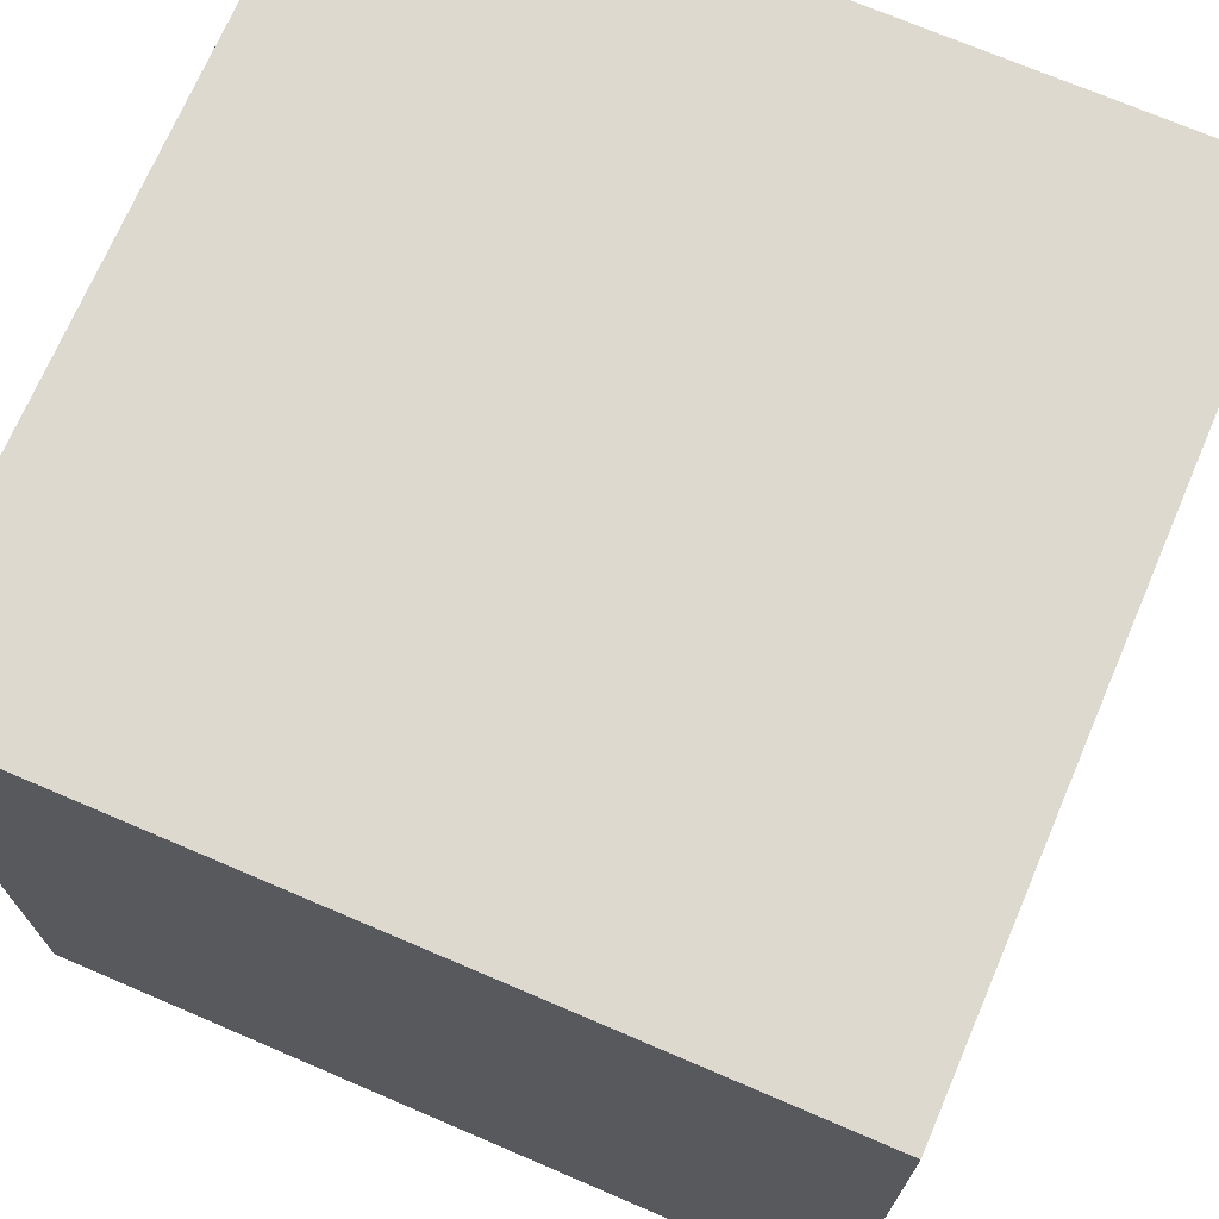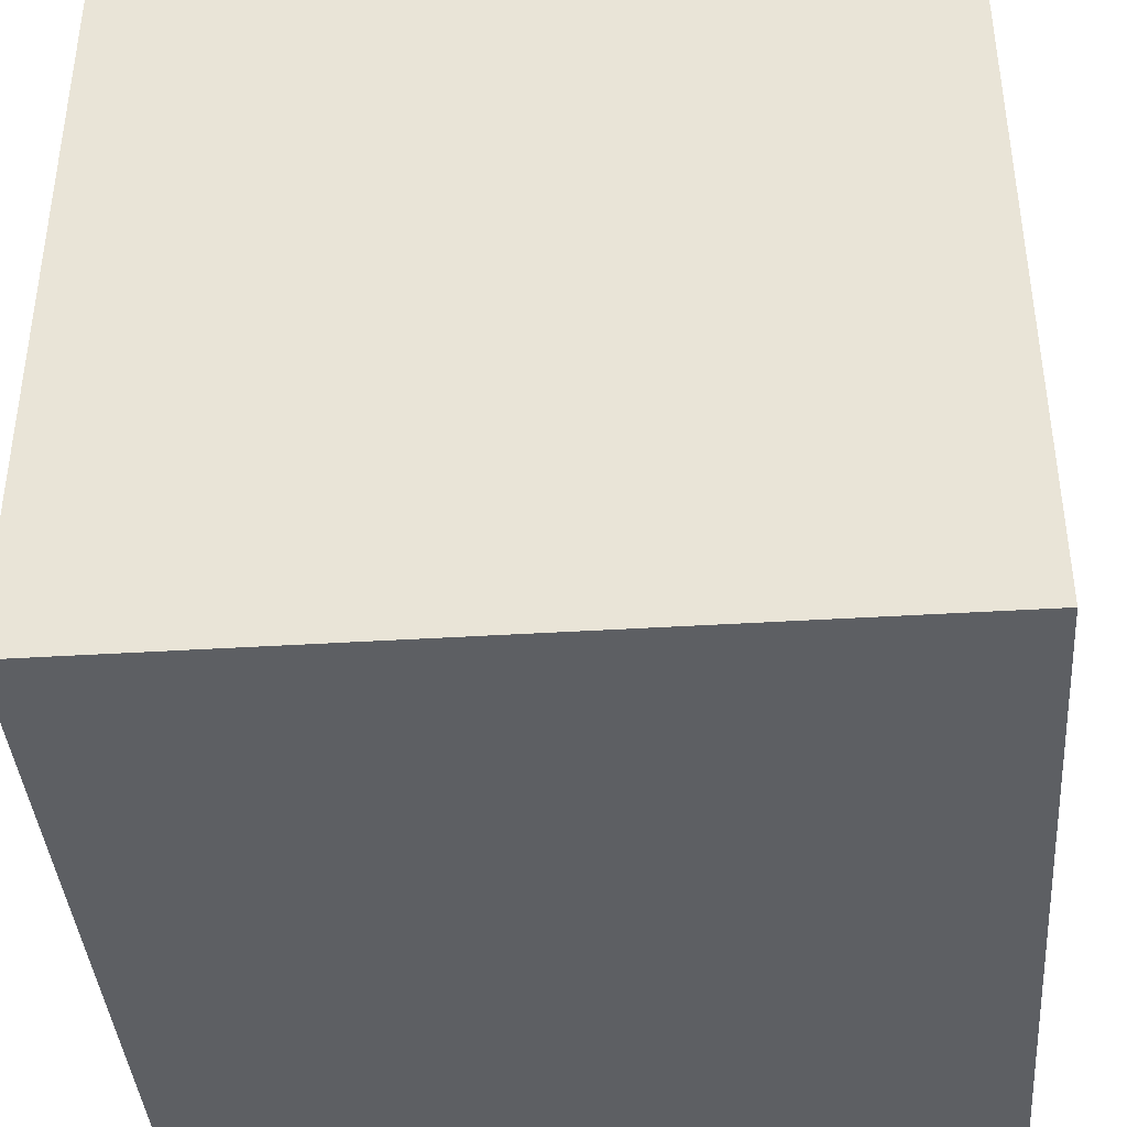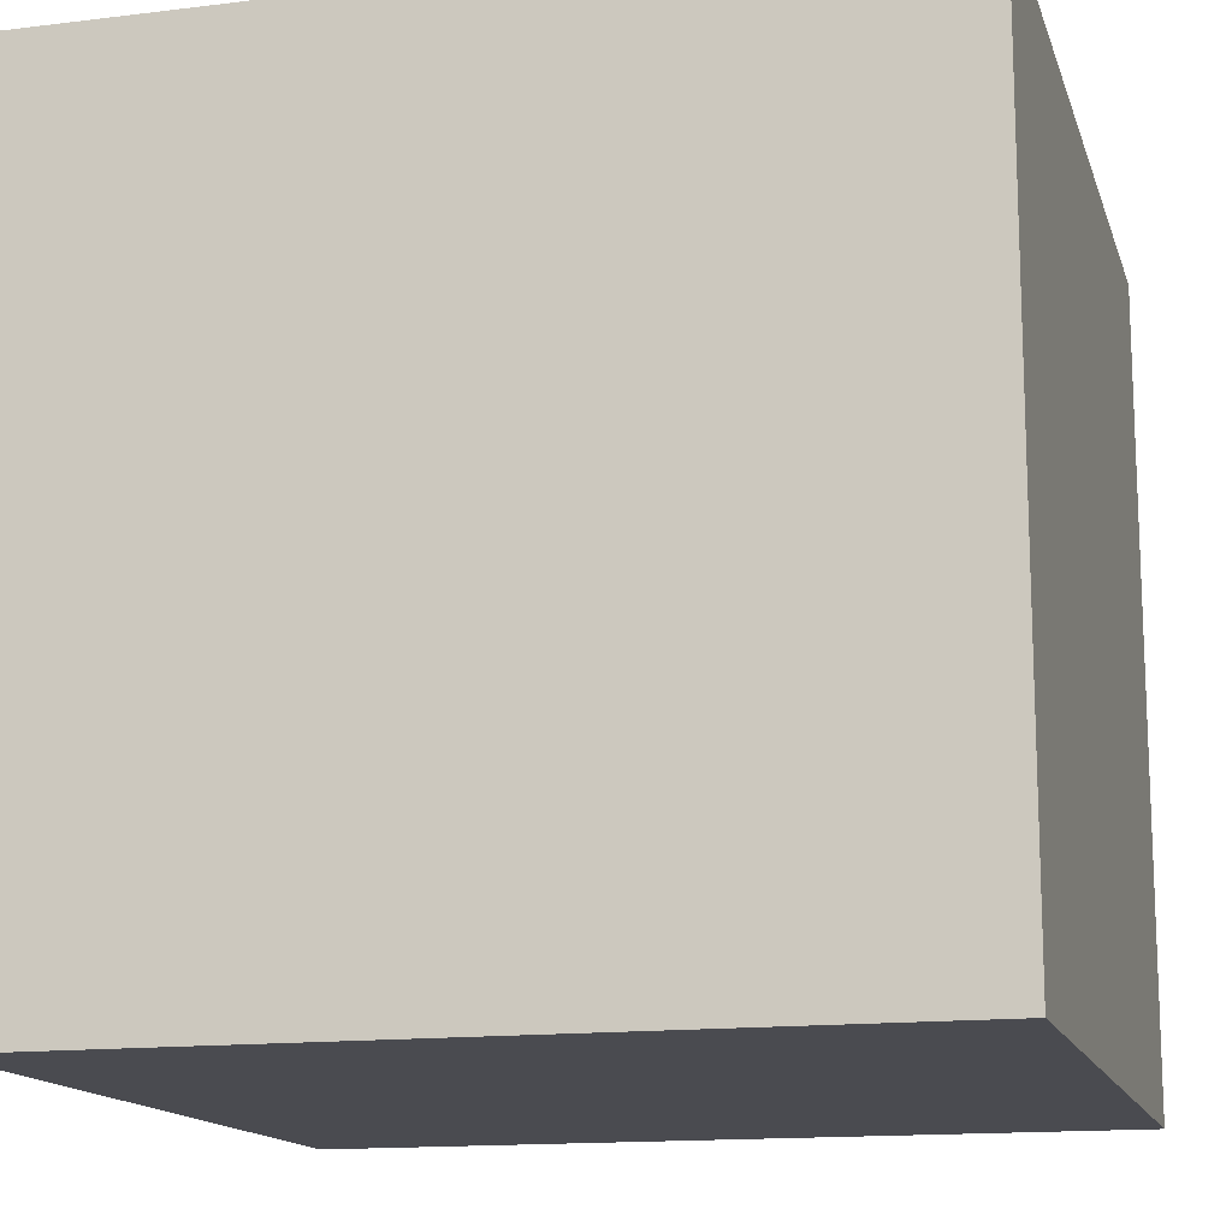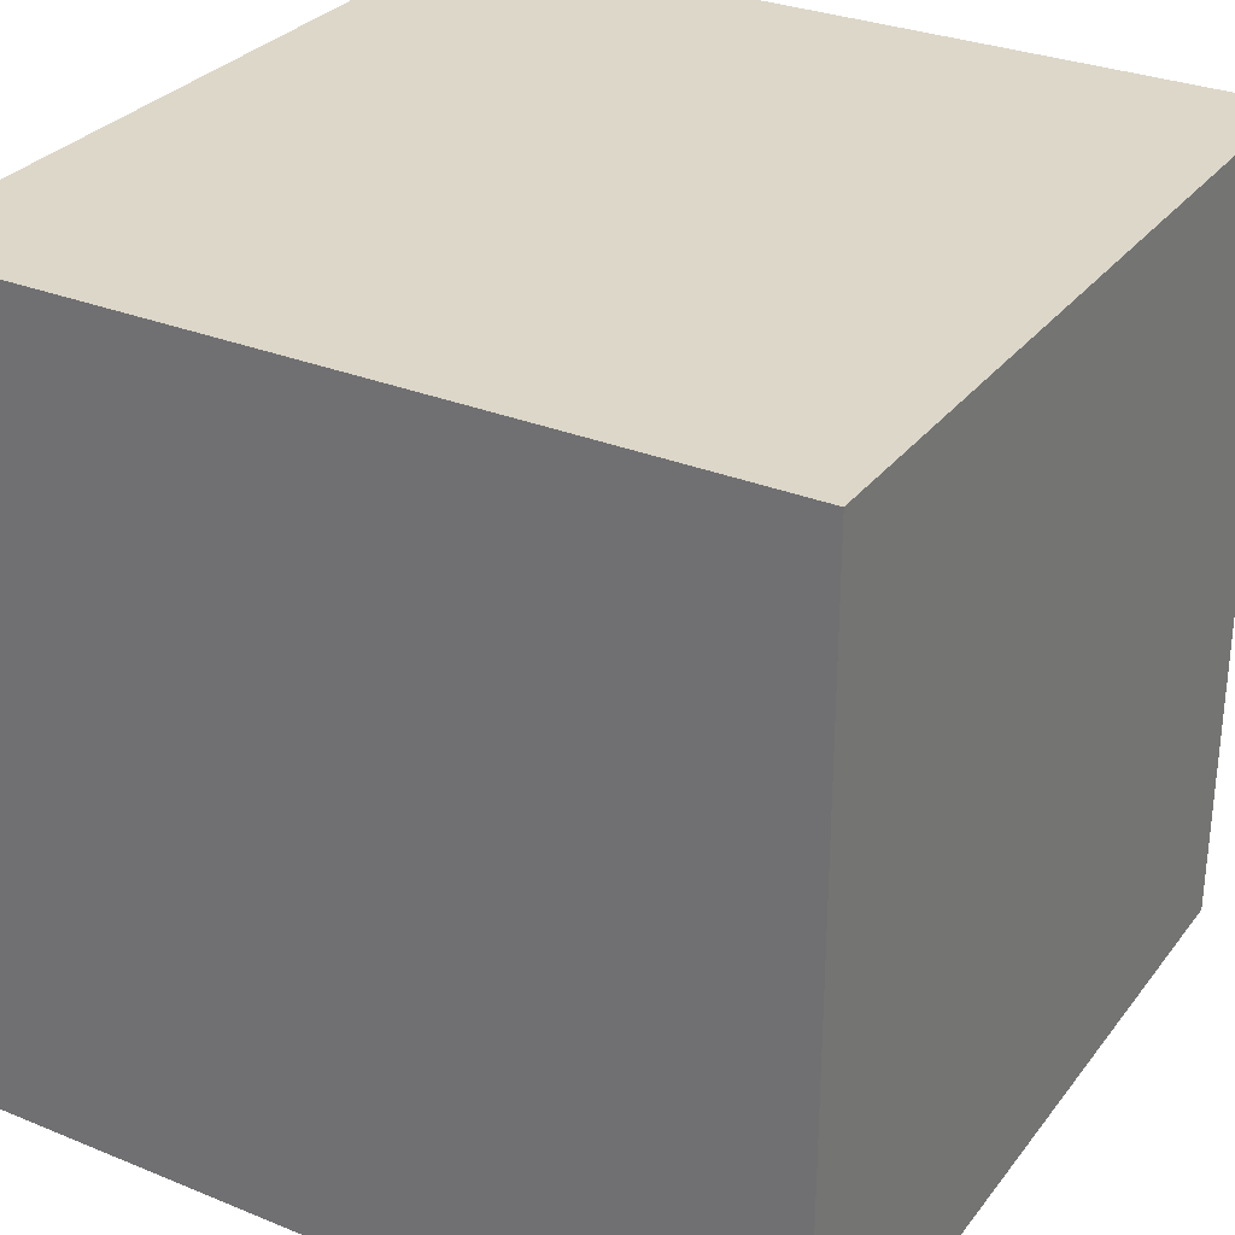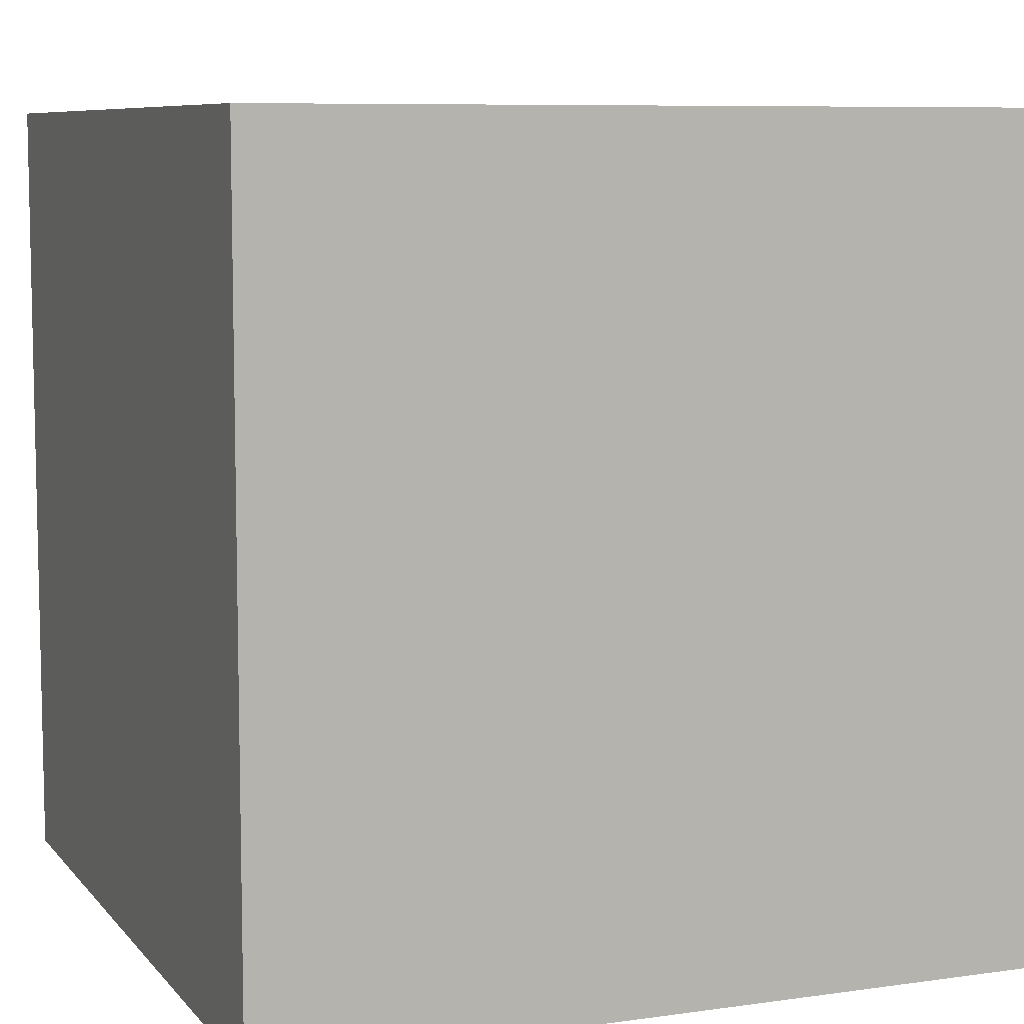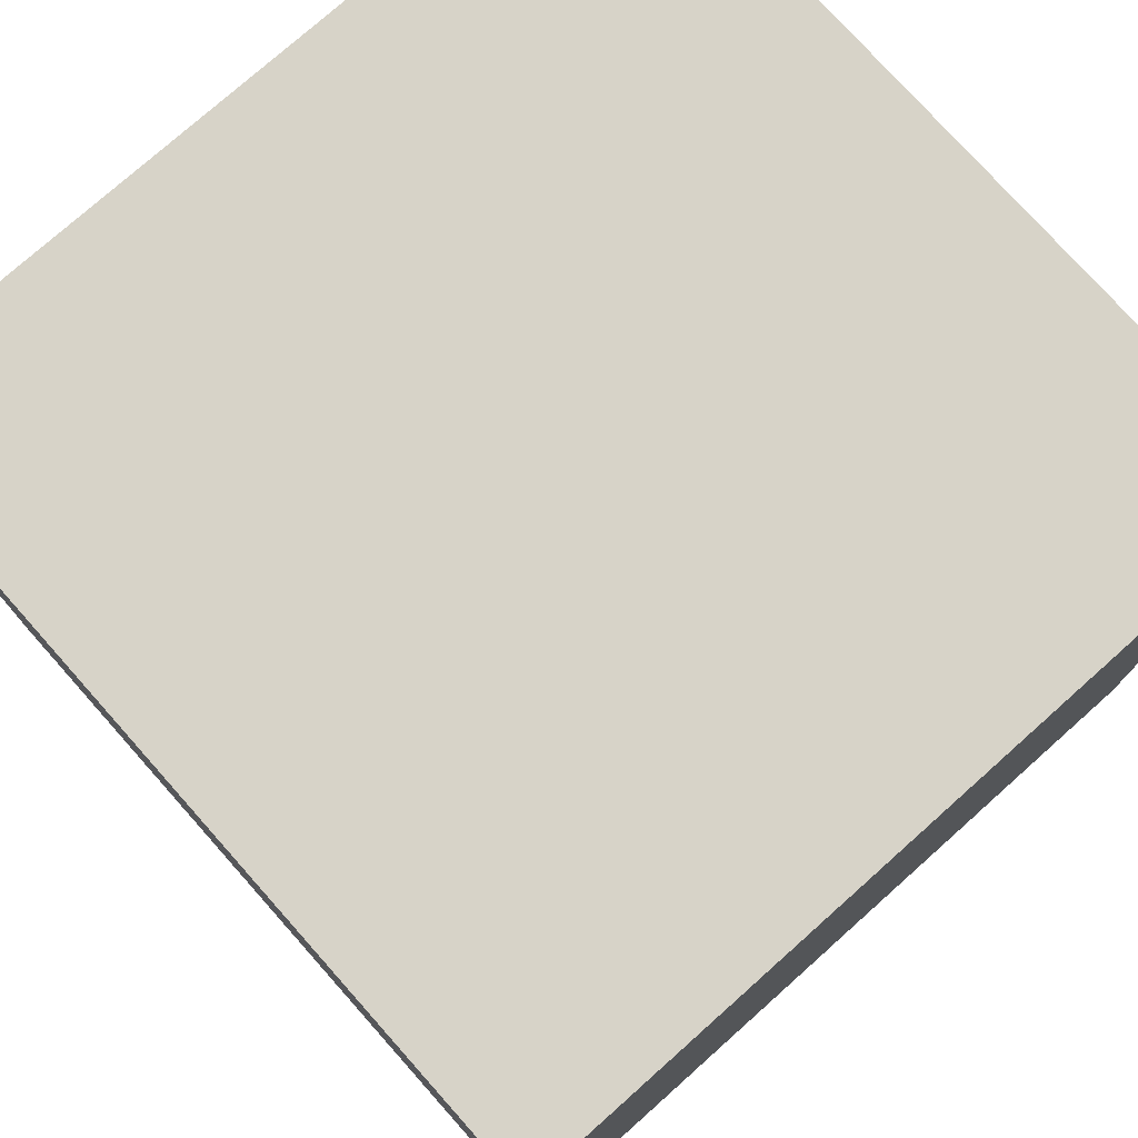
<metadata>
{"format":"obj","ext":"obj","renderer":"f3d","projection":"perspective","resolution":1024,"background":"white","views":[{"elev":71.5,"azim":-156.8,"up":"+Y"},{"elev":-39.9,"azim":-85.6,"up":"+Y"},{"elev":-14.5,"azim":-165.0,"up":"+Y"},{"elev":30.3,"azim":120.5,"up":"+Z"},{"elev":7.9,"azim":-111.7,"up":"+Z"},{"elev":76.5,"azim":48.3,"up":"+Y"}]}
</metadata>
<code>
o Cube_Cube.001
v -1 0.3736 1
v -1 2.374 1
v -1 0.3736 -1
v -1 2.374 -1
v 1 0.3736 1
v 1 2.374 1
v 1 0.3736 -1
v 1 2.374 -1
f 2 3 1
f 4 7 3
f 8 5 7
f 6 1 5
f 7 1 3
f 4 6 8
f 2 4 3
f 4 8 7
f 8 6 5
f 6 2 1
f 7 5 1
f 4 2 6

</code>
